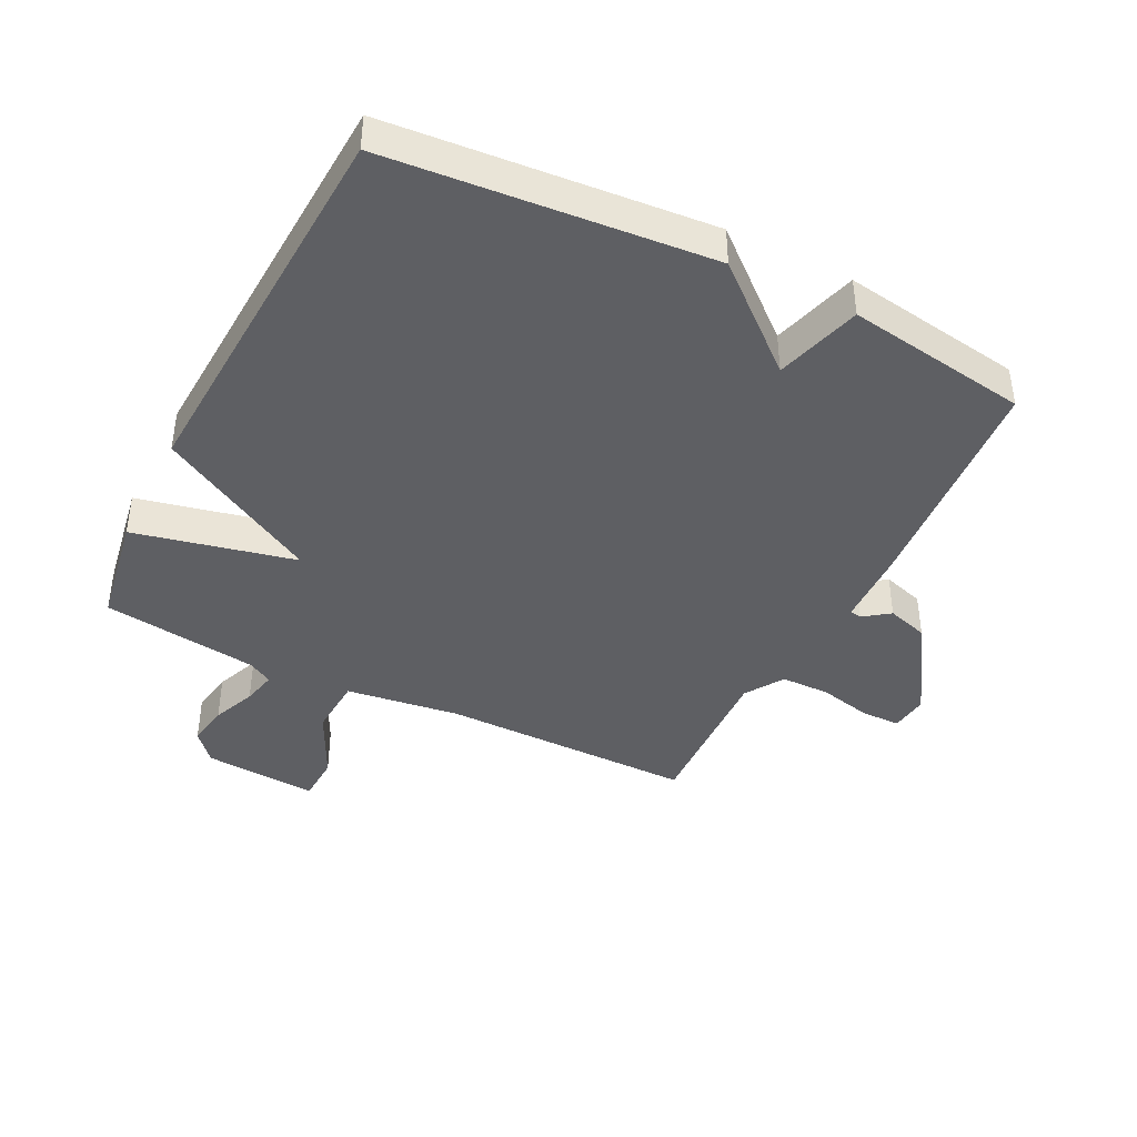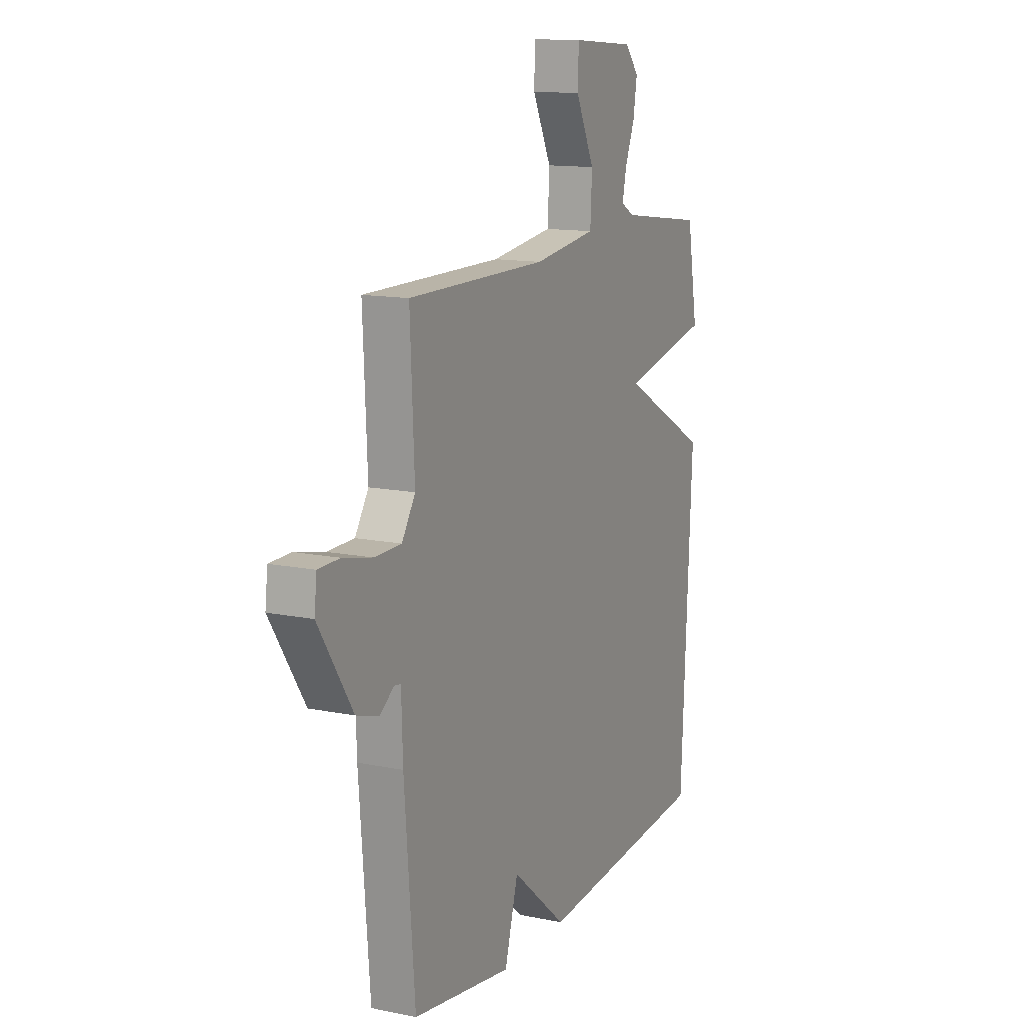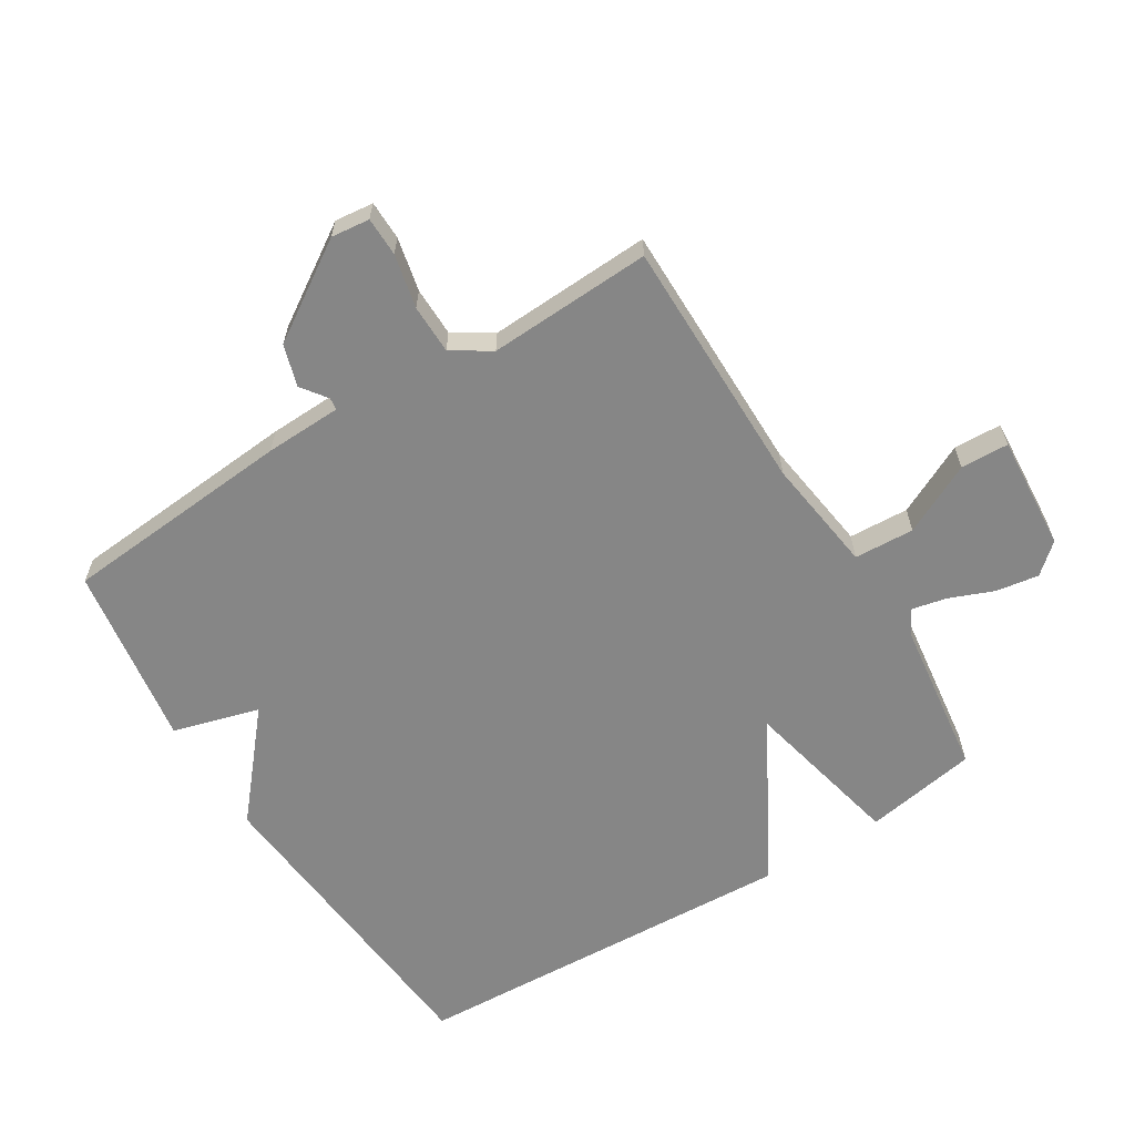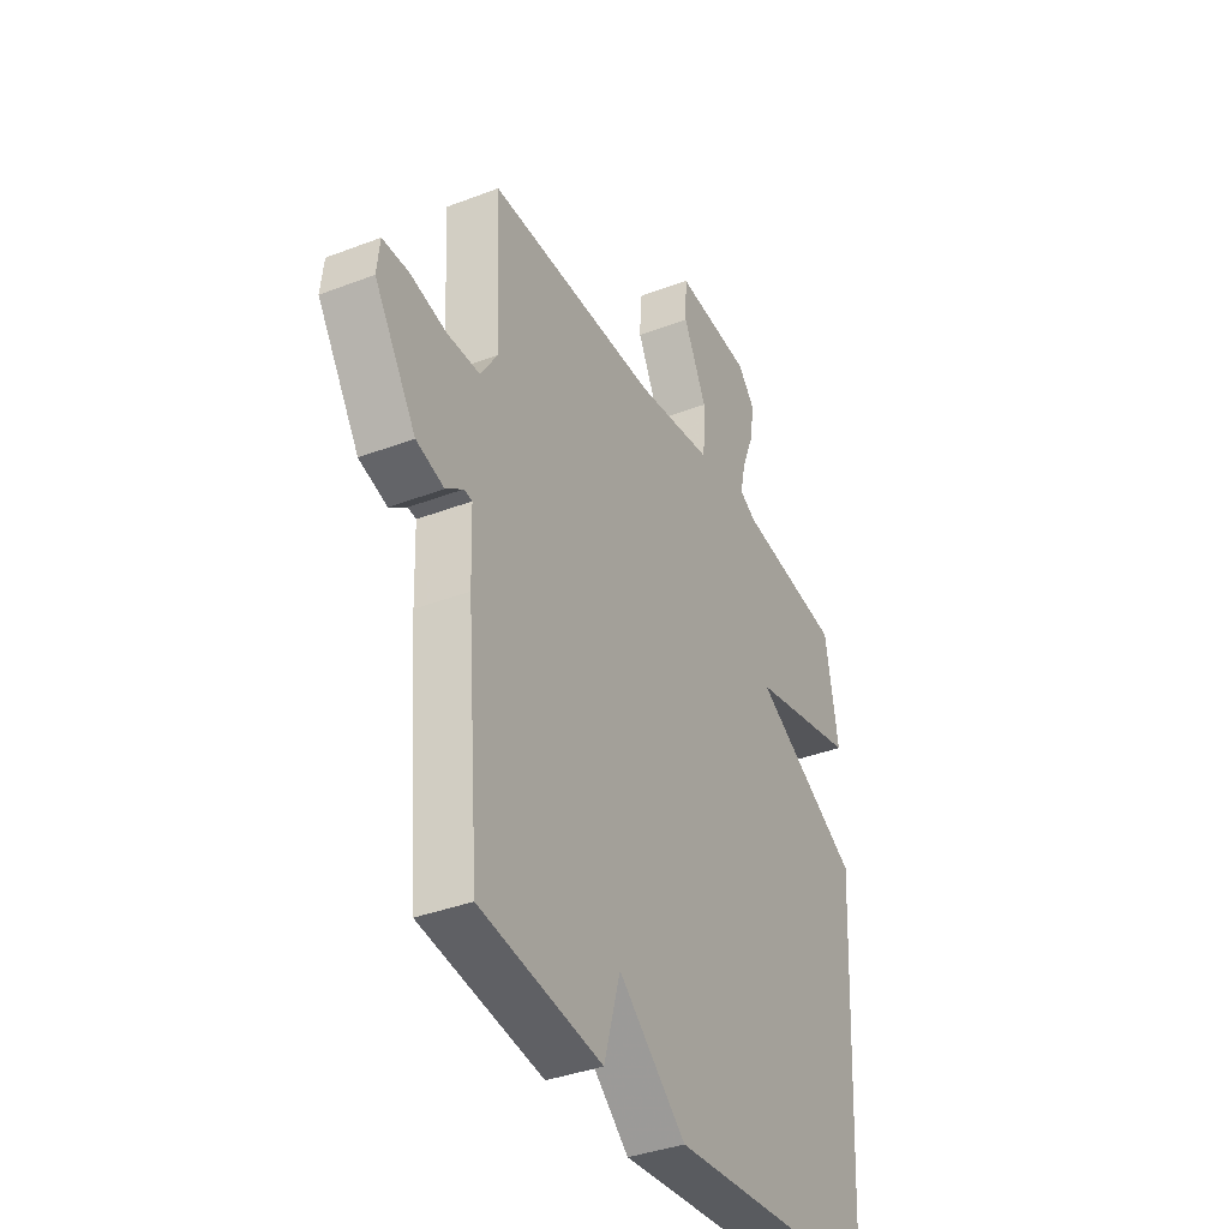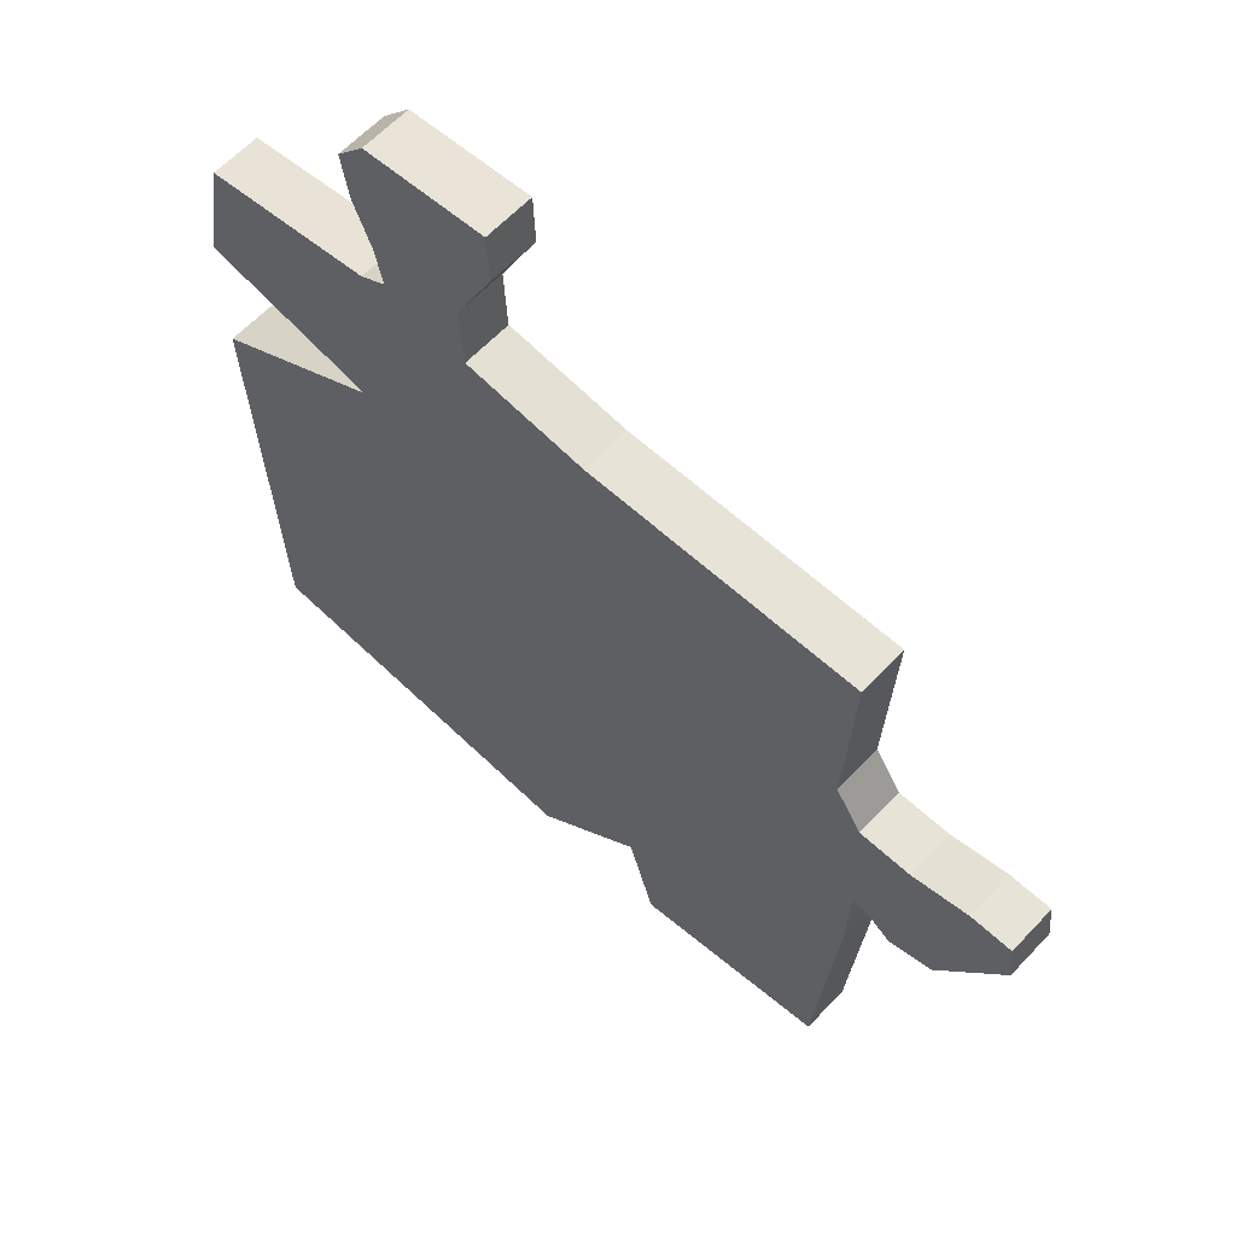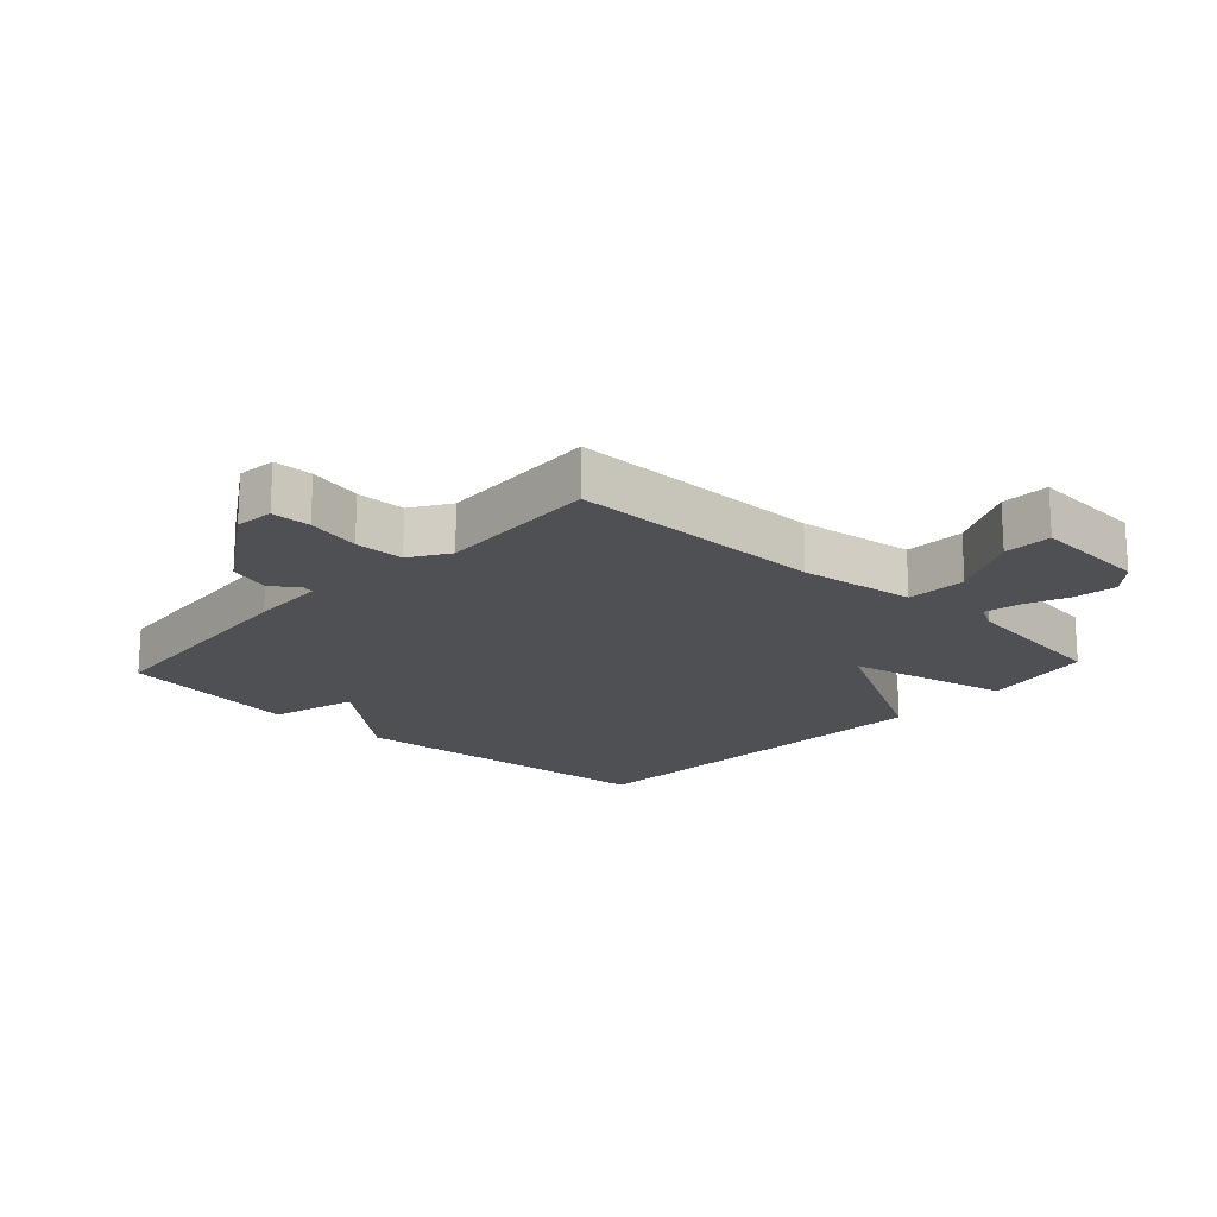
<metadata>
{"format":"obj","ext":"obj","renderer":"f3d","projection":"perspective","resolution":1024,"background":"white","views":[{"elev":-41.4,"azim":153.2,"up":"+Y"},{"elev":13.1,"azim":-64.8,"up":"+Z"},{"elev":-62.2,"azim":-58.2,"up":"+Y"},{"elev":-37.1,"azim":-63.7,"up":"+Z"},{"elev":61.6,"azim":-137.0,"up":"+Z"},{"elev":-18.5,"azim":-42.7,"up":"+Y"}]}
</metadata>
<code>
v -0.5 0.07 -0.5
v -0.53 0.07 -0.131
v -0.534 0.07 -0.01
v -0.553 0.07 -0.007
v -0.594 0.07 -0.037
v -0.66 0.07 -0.017
v -0.759 0.07 0.136
v -0.752 0.07 0.197
v -0.69 0.07 0.198
v -0.605 0.07 0.179
v -0.527 0.07 0.18
v -0.488 0.07 0.241
v -0.5 0.07 0.5
v -0.095 0.07 0.5
v 0.087 0.07 0.525
v 0.092 0.07 0.62
v 0.037 0.07 0.732
v 0.04 0.07 0.808
v 0.222 0.07 0.795
v 0.263 0.07 0.748
v 0.252 0.07 0.68
v 0.224 0.07 0.61
v 0.212 0.07 0.555
v 0.251 0.07 0.533
v 0.5 0.07 0.5
v 0.531 0.07 0.321
v 0.275 0.07 0.263
v 0.531 0.07 0.121
v 0.5 0.07 -0.5
v -0.01 0.07 -0.544
v -0.171 0.07 -0.407
v -0.21 0.07 -0.544
v -0.5 0 -0.5
v -0.53 0 -0.131
v -0.534 0 -0.01
v -0.553 0 -0.007
v -0.594 0 -0.037
v -0.66 0 -0.017
v -0.759 0 0.136
v -0.752 0 0.197
v -0.69 0 0.198
v -0.605 0 0.179
v -0.527 0 0.18
v -0.488 0 0.241
v -0.5 0 0.5
v -0.095 0 0.5
v 0.087 0 0.525
v 0.092 0 0.62
v 0.037 0 0.732
v 0.04 0 0.808
v 0.222 0 0.795
v 0.263 0 0.748
v 0.252 0 0.68
v 0.224 0 0.61
v 0.212 0 0.555
v 0.251 0 0.533
v 0.5 0 0.5
v 0.531 0 0.321
v 0.275 0 0.263
v 0.531 0 0.121
v 0.5 0 -0.5
v -0.01 0 -0.544
v -0.171 0 -0.407
v -0.21 0 -0.544
f 1 2 3
f 32 1 3
f 31 32 3
f 30 31 3
f 29 30 3
f 28 29 3
f 27 28 3
f 24 25 26 27
f 27 3 4
f 24 27 4
f 23 24 4
f 4 5 6
f 23 4 6
f 22 23 6
f 20 21 22
f 19 20 22
f 18 19 22
f 17 18 22
f 16 17 22
f 15 16 22
f 15 22 6
f 14 15 6
f 12 13 14
f 11 12 14
f 11 14 6
f 10 11 6 7
f 7 8 9 10
f 35 34 33
f 35 33 64
f 35 64 63
f 35 63 62
f 35 62 61
f 35 61 60
f 35 60 59
f 59 58 57 56
f 36 35 59
f 36 59 56
f 36 56 55
f 38 37 36
f 38 36 55
f 38 55 54
f 54 53 52
f 54 52 51
f 54 51 50
f 54 50 49
f 54 49 48
f 54 48 47
f 38 54 47
f 38 47 46
f 46 45 44
f 46 44 43
f 38 46 43
f 39 38 43 42
f 42 41 40 39
f 1 33 34 2
f 2 34 35 3
f 3 35 36 4
f 4 36 37 5
f 5 37 38 6
f 6 38 39 7
f 7 39 40 8
f 8 40 41 9
f 9 41 42 10
f 10 42 43 11
f 11 43 44 12
f 12 44 45 13
f 13 45 46 14
f 14 46 47 15
f 15 47 48 16
f 16 48 49 17
f 17 49 50 18
f 18 50 51 19
f 19 51 52 20
f 20 52 53 21
f 21 53 54 22
f 22 54 55 23
f 23 55 56 24
f 24 56 57 25
f 25 57 58 26
f 26 58 59 27
f 27 59 60 28
f 28 60 61 29
f 29 61 62 30
f 30 62 63 31
f 31 63 64 32
f 32 64 33 1

</code>
